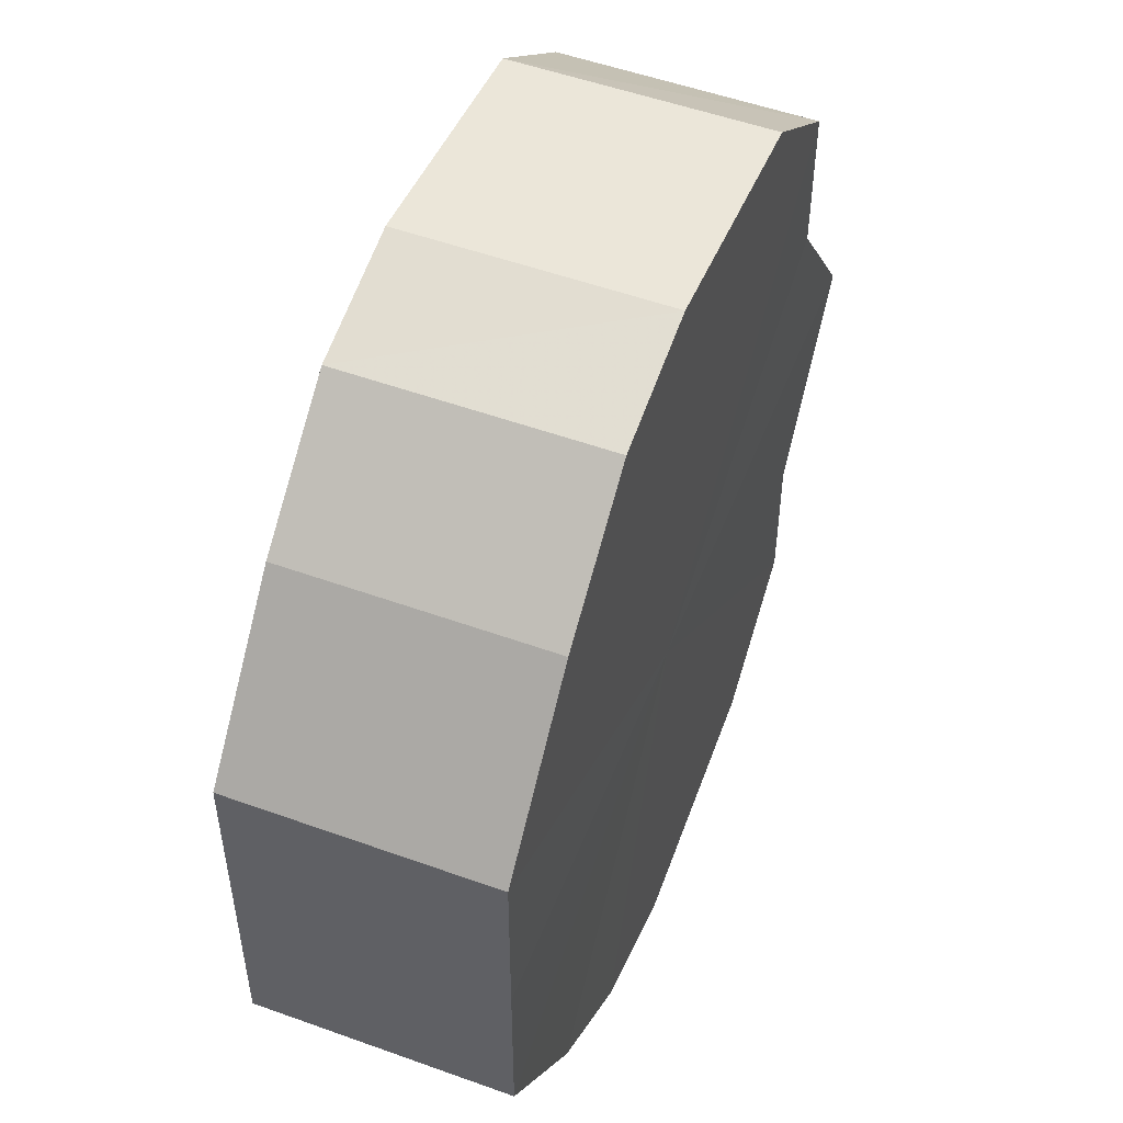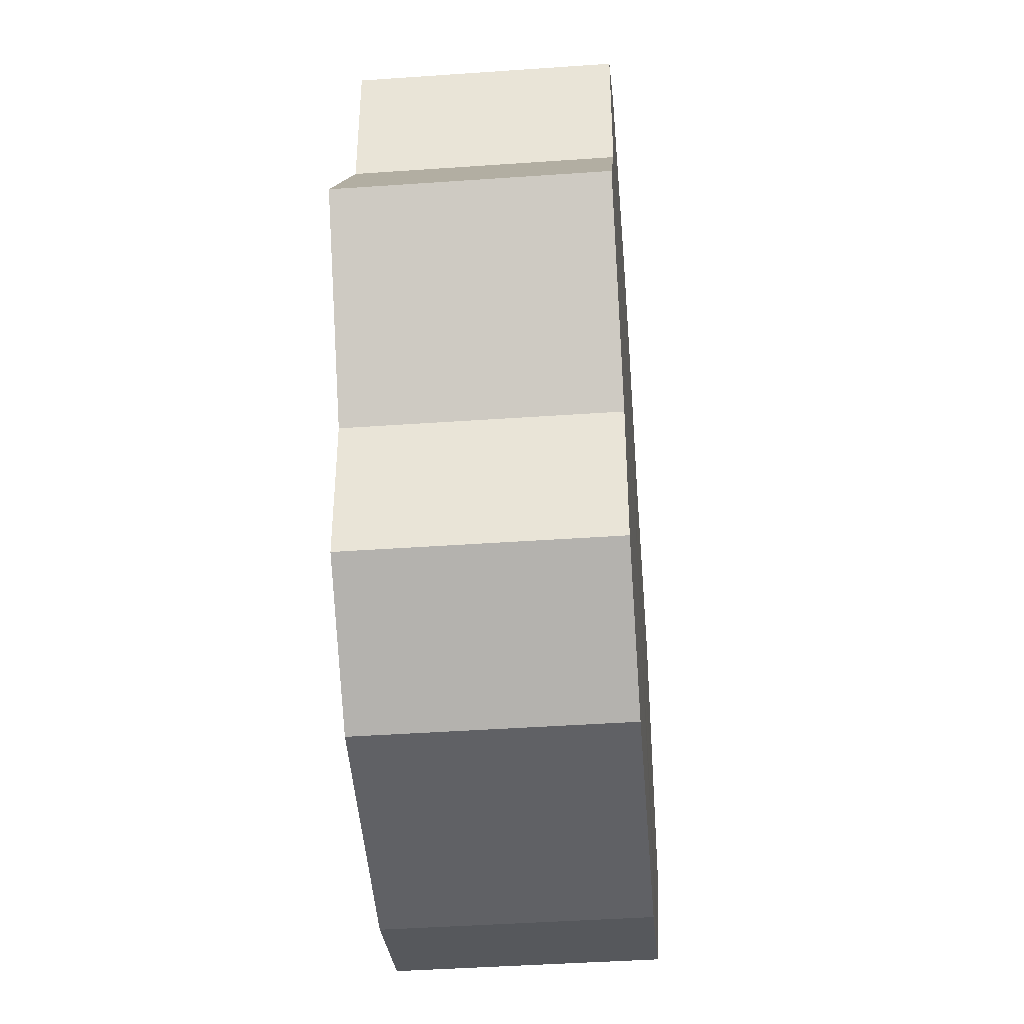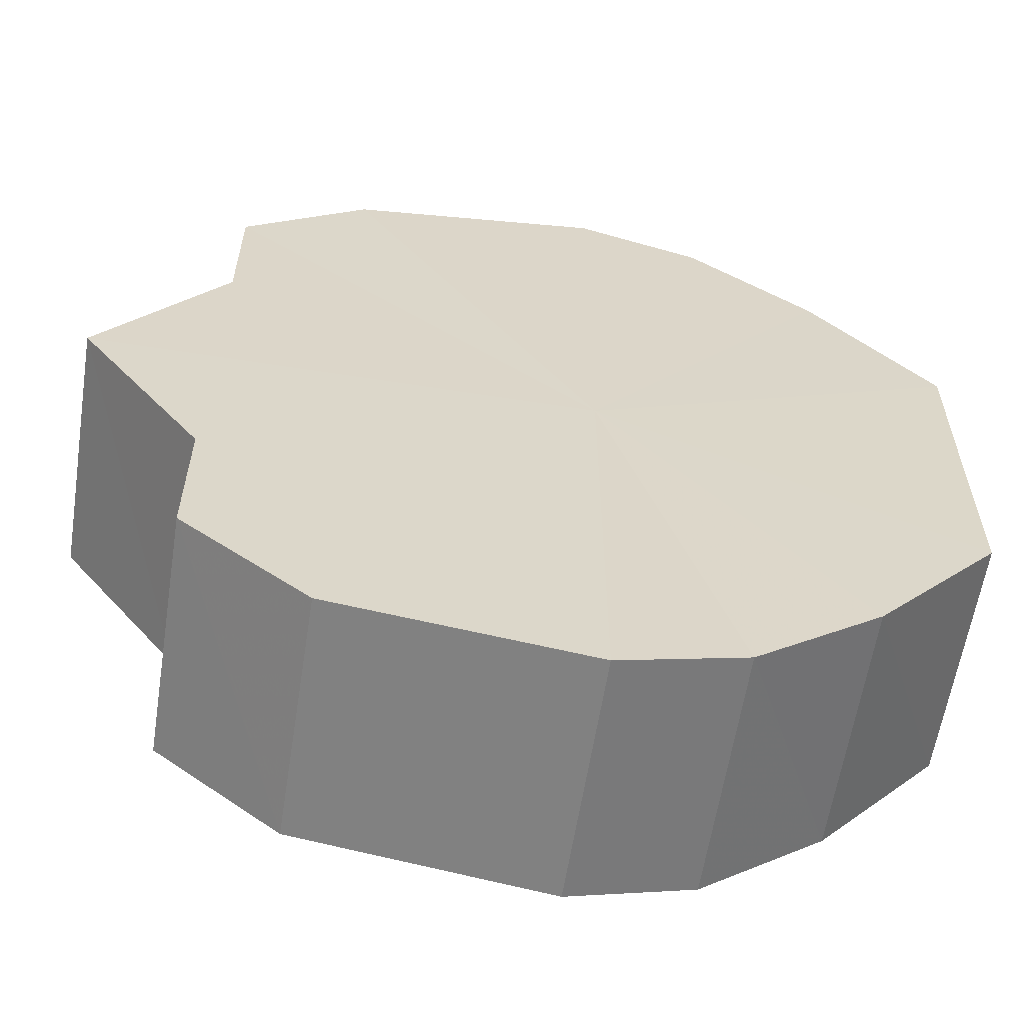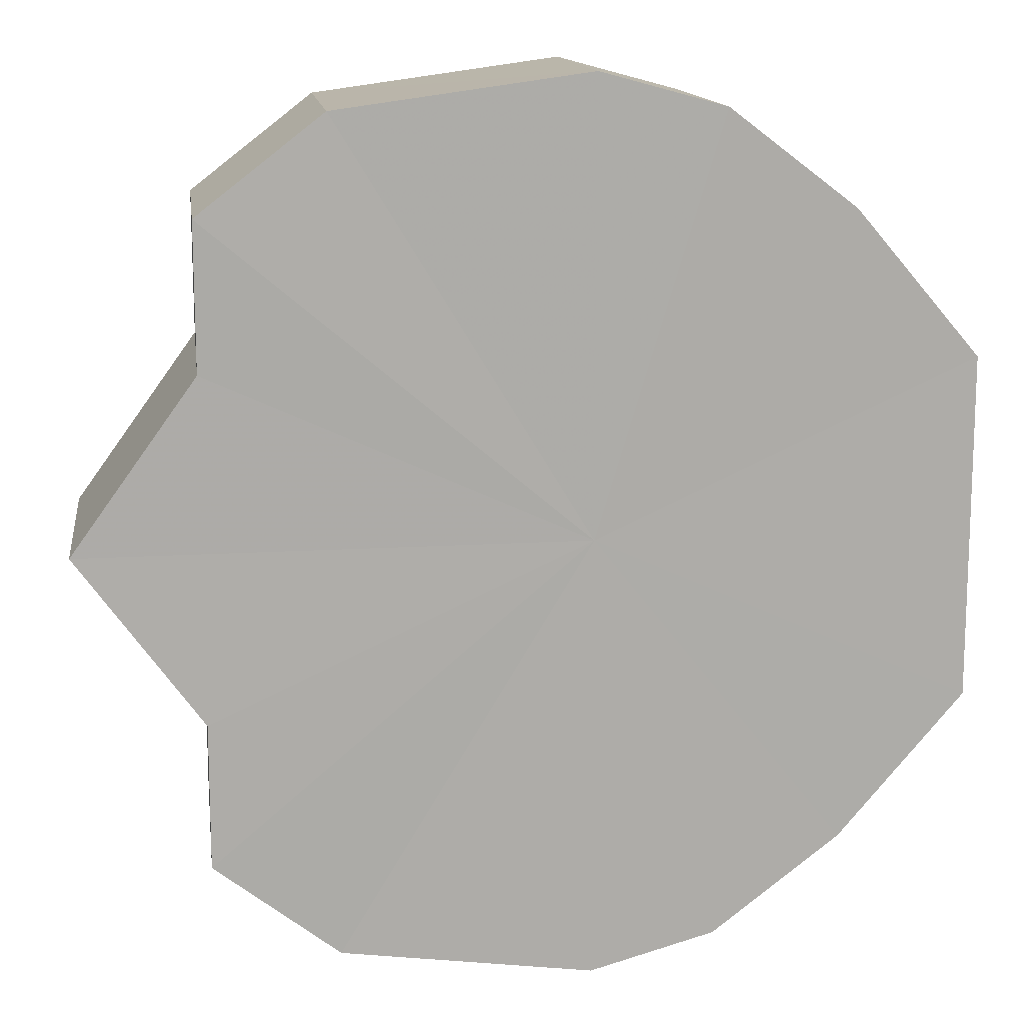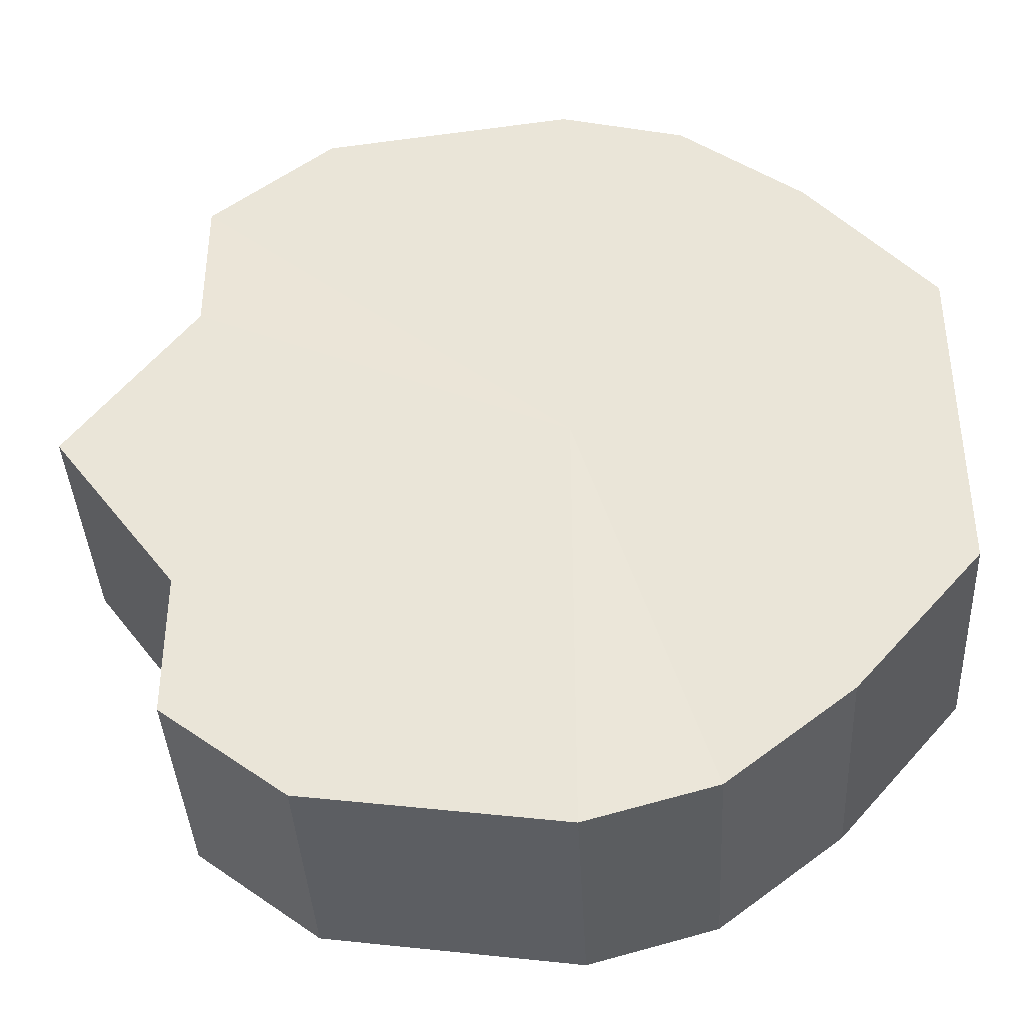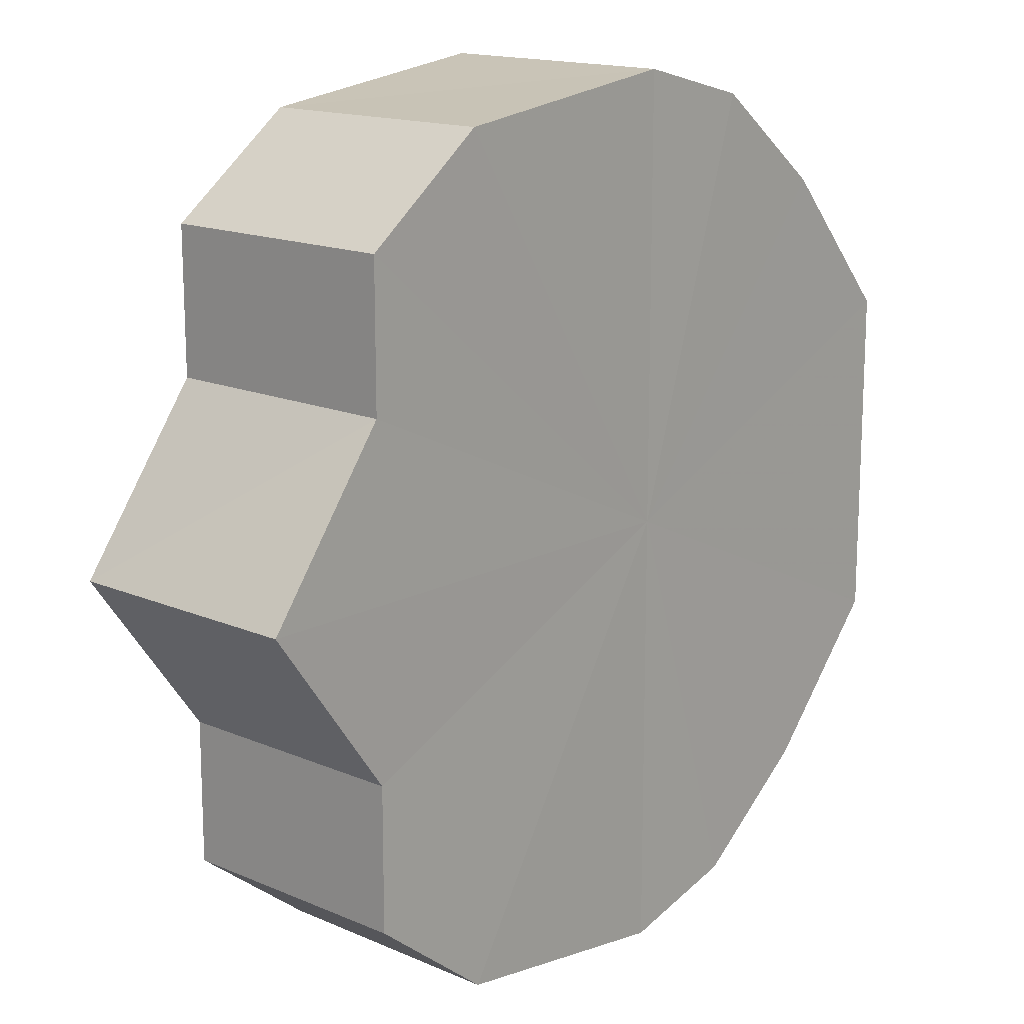
<metadata>
{"format":"obj","ext":"obj","renderer":"f3d","projection":"perspective","resolution":1024,"background":"white","views":[{"elev":52.0,"azim":-69.0,"up":"+Z"},{"elev":-42.1,"azim":94.8,"up":"+Z"},{"elev":-60.0,"azim":170.7,"up":"+Z"},{"elev":13.6,"azim":172.0,"up":"+Z"},{"elev":-39.2,"azim":-177.0,"up":"+Z"},{"elev":15.5,"azim":132.1,"up":"+Z"}]}
</metadata>
<code>
o 14814
v 2229 1860 7.249
v 2229 1860 7.263
v 2229 1860 7.249
v 2229 1860 7.275
v 2229 1860 7.263
v 2229 1860 7.236
v 2229 1860 7.236
v 2229 1860 7.282
v 2229 1860 7.275
v 2229 1860 7.224
v 2229 1860 7.224
v 2229 1860 7.285
v 2229 1860 7.282
v 2229 1860 7.216
v 2229 1860 7.216
v 2229 1860 7.282
v 2229 1860 7.285
v 2229 1860 7.214
v 2229 1860 7.214
v 2229 1860 7.275
v 2229 1860 7.282
v 2229 1860 7.216
v 2229 1860 7.216
v 2229 1860 7.263
v 2229 1860 7.275
v 2229 1860 7.224
v 2229 1860 7.224
v 2229 1860 7.249
v 2229 1860 7.263
v 2229 1860 7.236
v 2229 1860 7.236
v 2229 1860 7.249
v 2229 1860 7.249
v 2229 1860 7.263
v 2229 1860 7.263
v 2229 1860 7.275
v 2229 1860 7.275
v 2229 1860 7.236
v 2229 1860 7.249
v 2229 1860 7.224
v 2229 1860 7.236
v 2229 1860 7.282
v 2229 1860 7.282
v 2229 1860 7.216
v 2229 1860 7.224
v 2229 1860 7.214
v 2229 1860 7.216
v 2229 1860 7.285
v 2229 1860 7.285
v 2229 1860 7.216
v 2229 1860 7.214
v 2229 1860 7.224
v 2229 1860 7.216
v 2229 1860 7.282
v 2229 1860 7.282
v 2229 1860 7.236
v 2229 1860 7.224
v 2229 1860 7.249
v 2229 1860 7.236
v 2229 1860 7.275
v 2229 1860 7.275
v 2229 1860 7.263
v 2229 1860 7.249
v 2229 1860 7.263
v 2229 1860 7.249
v 2229 1860 7.263
v 2229 1860 7.249
v 2229 1860 7.275
v 2229 1860 7.236
v 2229 1860 7.282
v 2229 1860 7.224
v 2229 1860 7.285
v 2229 1860 7.216
v 2229 1860 7.282
v 2229 1860 7.214
v 2229 1860 7.275
v 2229 1860 7.216
v 2229 1860 7.263
v 2229 1860 7.224
v 2229 1860 7.249
v 2229 1860 7.236
v 2229 1860 7.249
v 2229 1860 7.249
v 2229 1860 7.263
v 2229 1860 7.236
v 2229 1860 7.275
v 2229 1860 7.224
v 2229 1860 7.282
v 2229 1860 7.216
v 2229 1860 7.285
v 2229 1860 7.214
v 2229 1860 7.282
v 2229 1860 7.216
v 2229 1860 7.275
v 2229 1860 7.224
v 2229 1860 7.263
v 2229 1860 7.236
v 2229 1860 7.249
f 1 2 3
f 2 4 5
f 6 1 7
f 4 8 9
f 10 6 11
f 8 12 13
f 14 10 15
f 12 16 17
f 18 14 19
f 16 20 21
f 22 18 23
f 20 24 25
f 26 22 27
f 24 28 29
f 30 26 31
f 28 30 32
f 33 34 35
f 35 36 37
f 38 39 33
f 40 41 38
f 37 42 43
f 44 45 40
f 46 47 44
f 43 48 49
f 50 51 46
f 52 53 50
f 49 54 55
f 56 57 52
f 58 59 56
f 55 60 61
f 62 63 58
f 61 64 62
f 65 66 67
f 65 68 66
f 65 67 69
f 65 70 68
f 65 69 71
f 65 72 70
f 65 71 73
f 65 74 72
f 65 73 75
f 65 76 74
f 65 75 77
f 65 78 76
f 65 77 79
f 65 80 78
f 65 79 81
f 65 81 80
f 82 83 84
f 82 85 83
f 82 84 86
f 82 87 85
f 82 86 88
f 82 89 87
f 82 88 90
f 82 91 89
f 82 90 92
f 82 93 91
f 82 92 94
f 82 95 93
f 82 94 96
f 82 97 95
f 82 96 98
f 82 98 97

</code>
